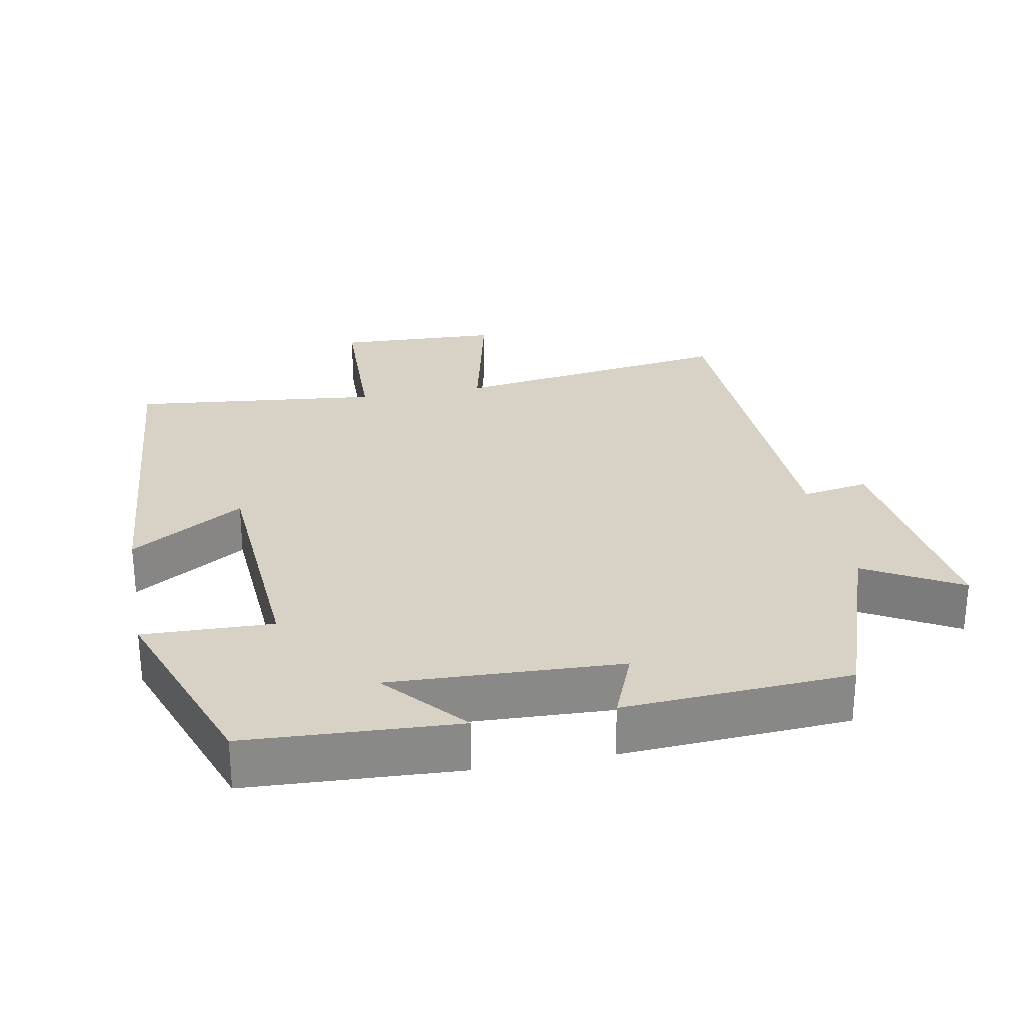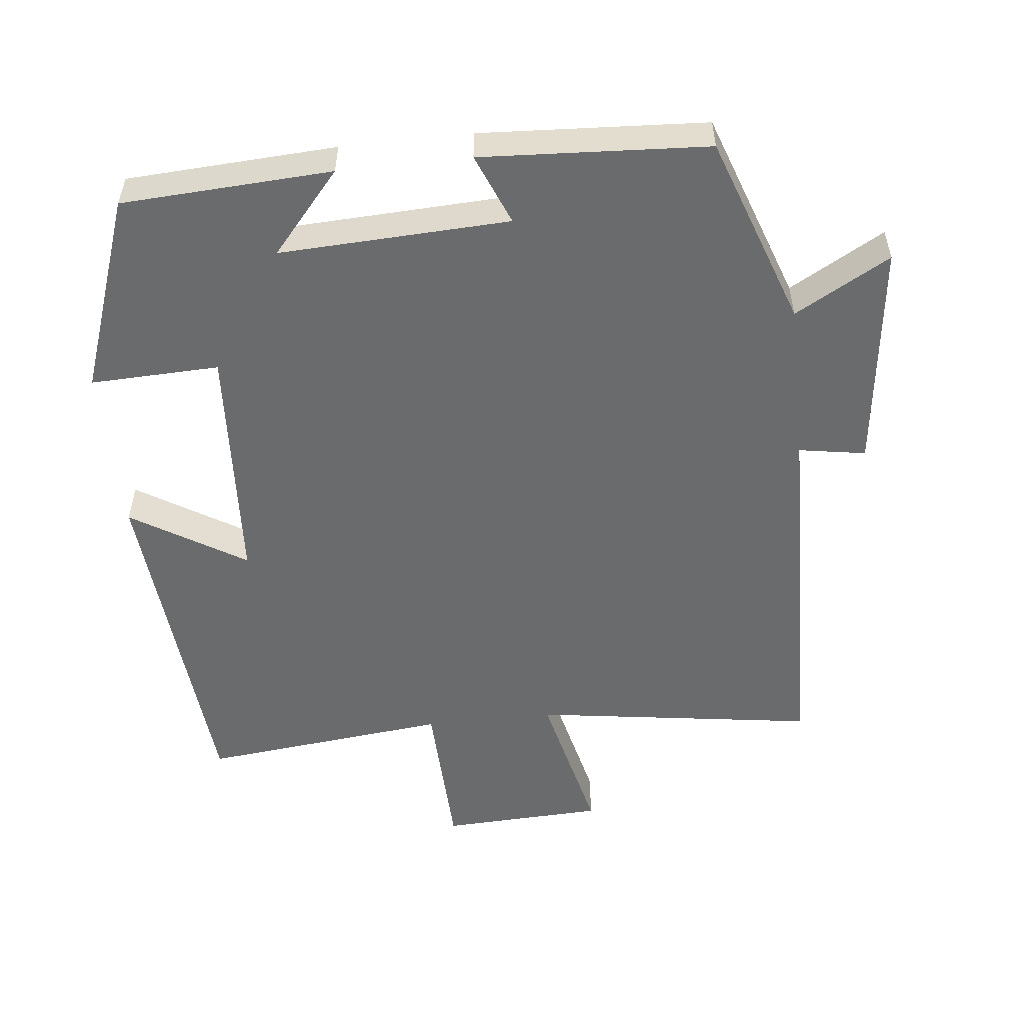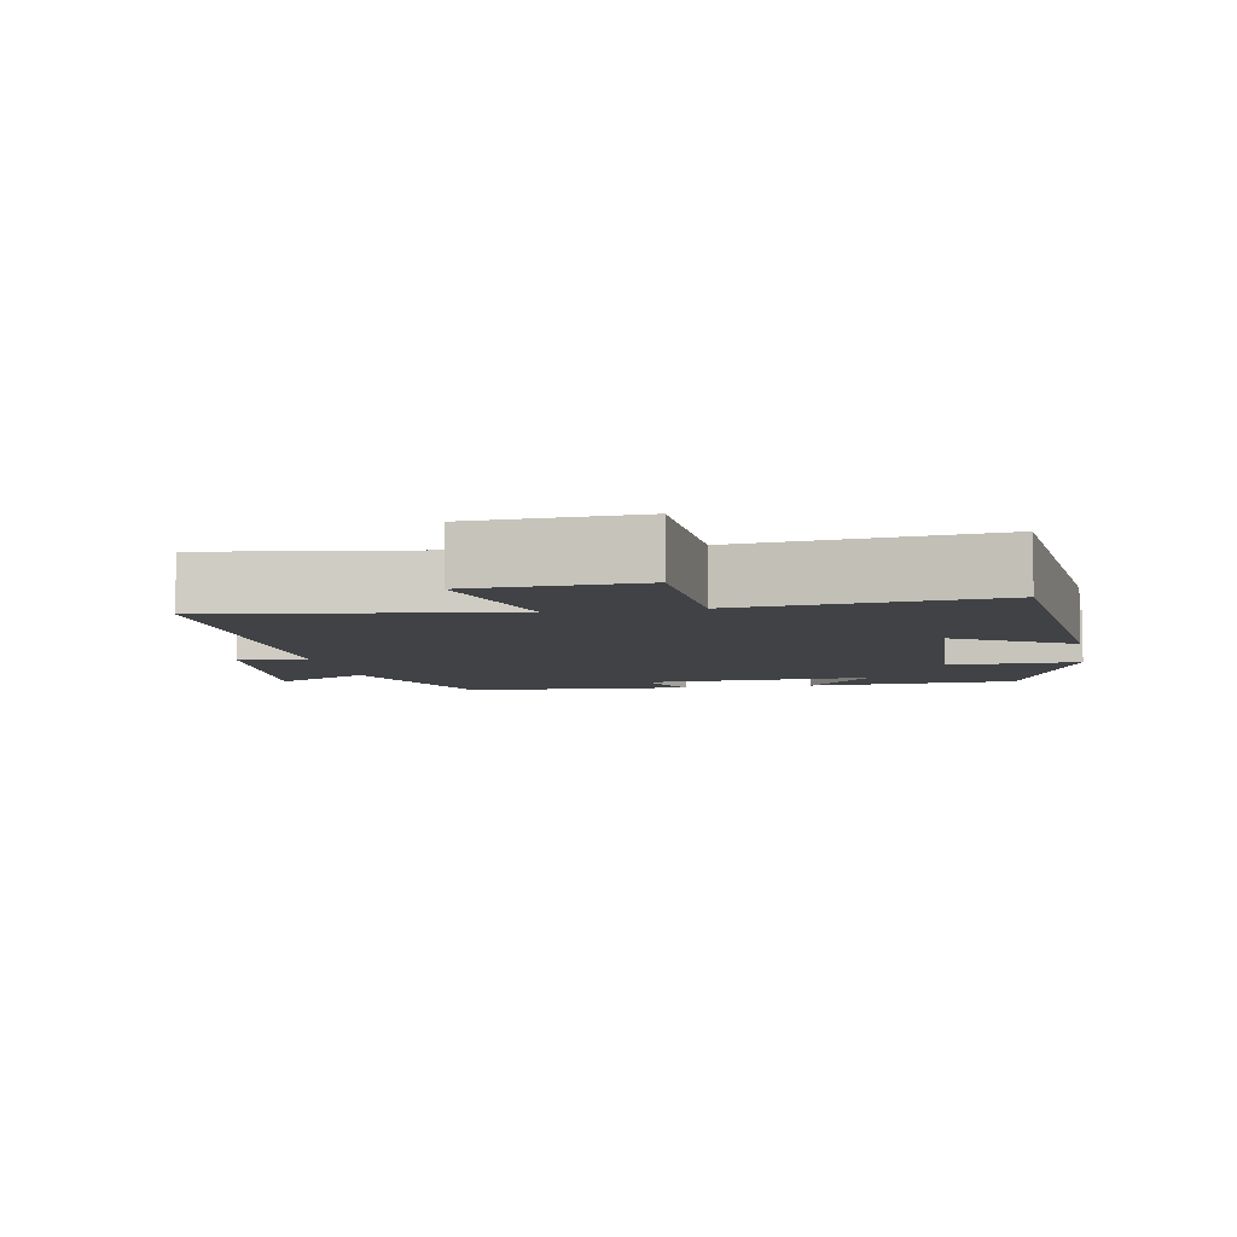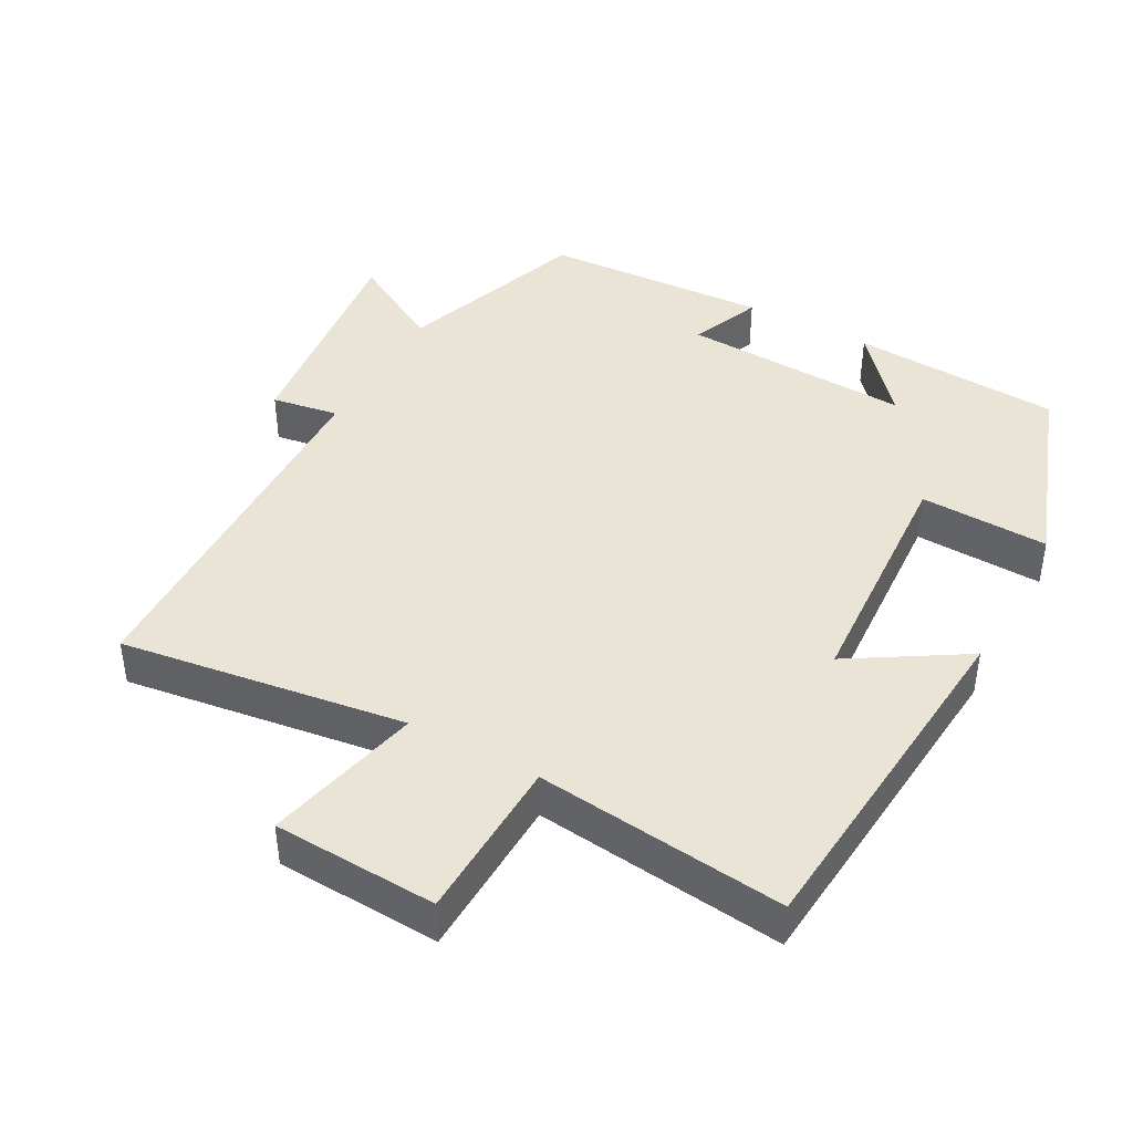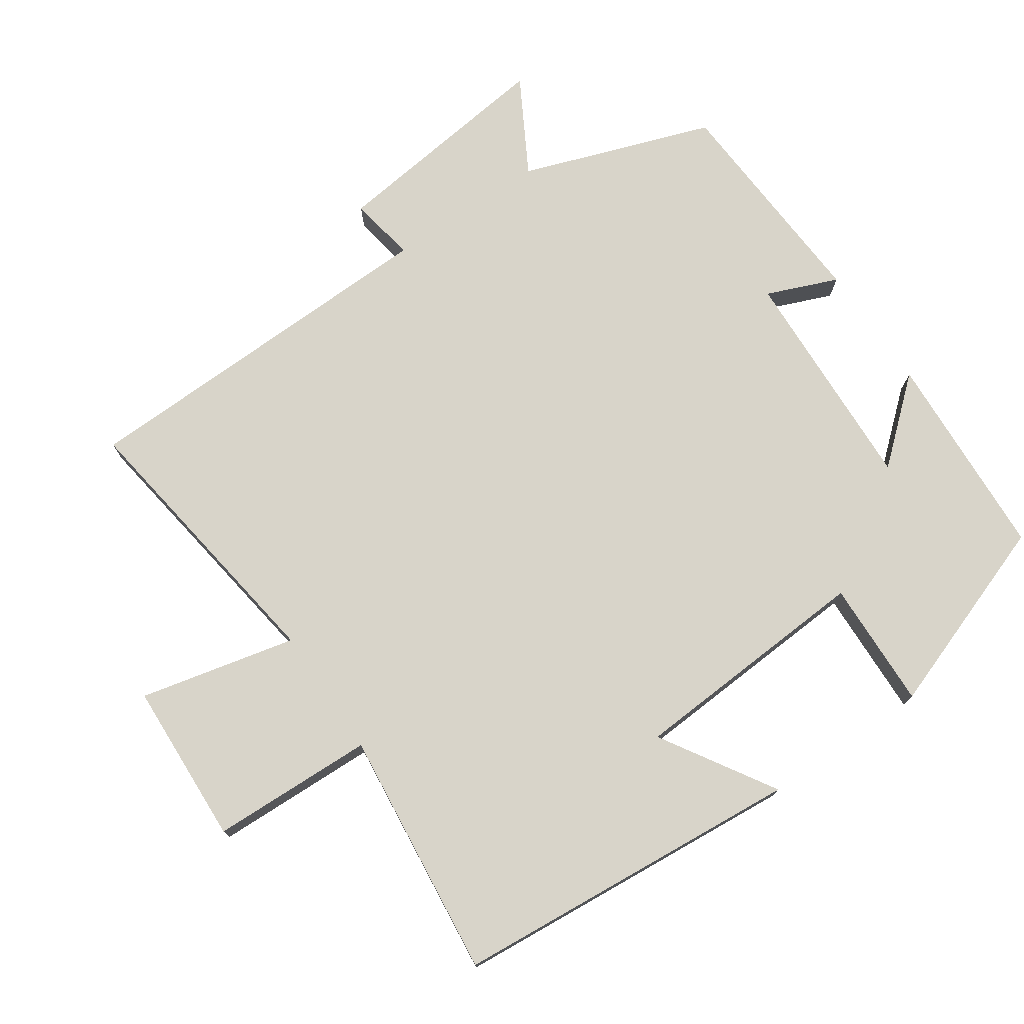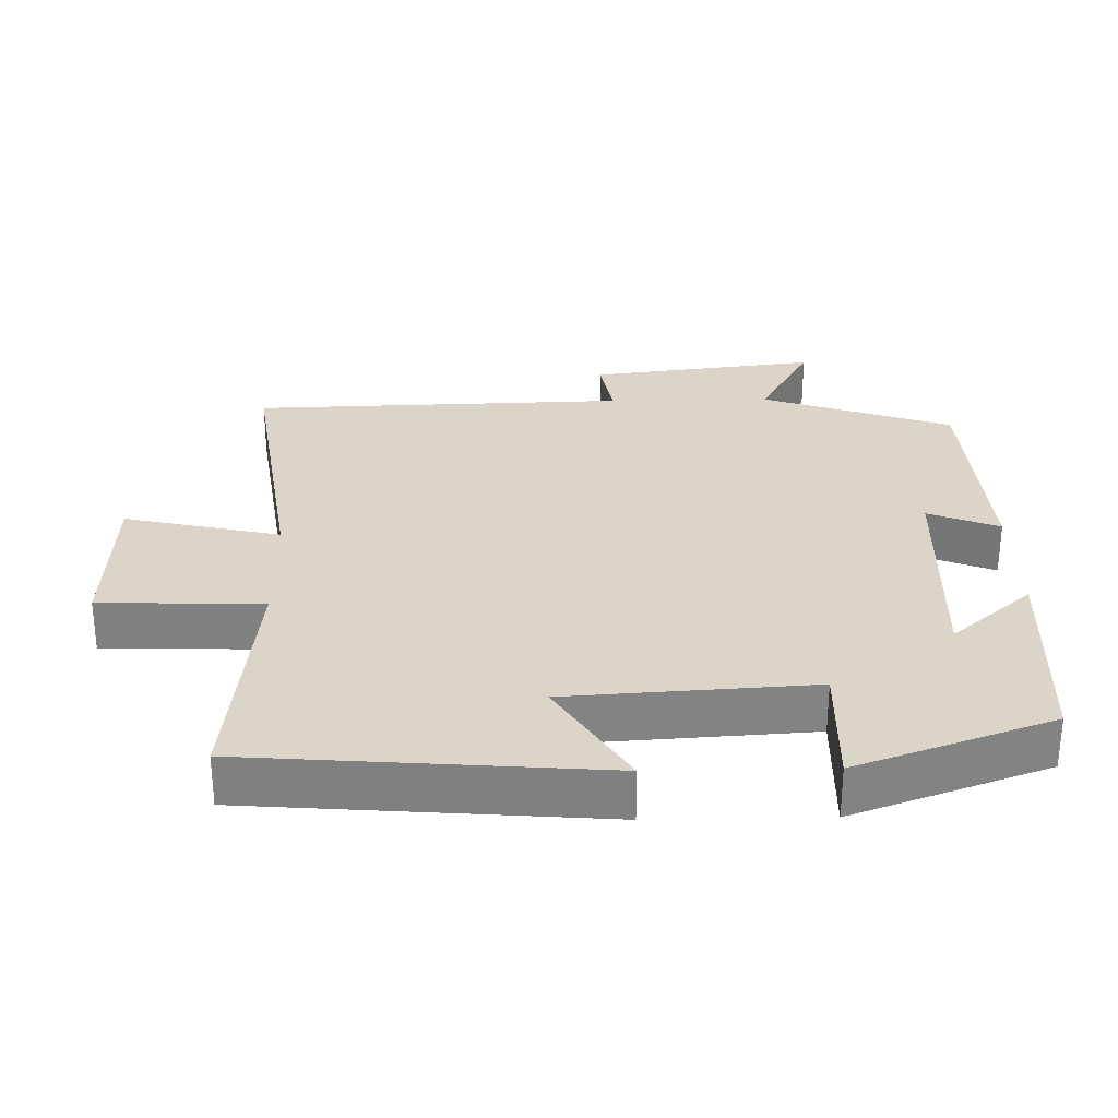
<metadata>
{"format":"obj","ext":"obj","renderer":"f3d","projection":"perspective","resolution":1024,"background":"white","views":[{"elev":27.4,"azim":-10.8,"up":"+Y"},{"elev":-53.2,"azim":6.3,"up":"+Y"},{"elev":-6.4,"azim":-169.1,"up":"+Y"},{"elev":42.5,"azim":-151.1,"up":"+Y"},{"elev":75.2,"azim":-124.3,"up":"+Y"},{"elev":29.4,"azim":-91.2,"up":"+Y"}]}
</metadata>
<code>
v 0.405 0.07 0.481
v 0.5 0.07 0.21
v 0.635 0.07 0.286
v 0.595 0.07 -0.04
v 0.5 0.07 -0.024
v 0.485 0.07 -0.559
v 0.082 0.07 -0.5
v 0.133 0.07 -0.722
v -0.099 0.07 -0.732
v -0.106 0.07 -0.5
v -0.459 0.07 -0.538
v -0.5 0.07 -0.037
v -0.339 0.07 -0.137
v -0.317 0.07 0.211
v -0.5 0.07 0.205
v -0.4 0.07 0.484
v -0.102 0.07 0.5
v -0.201 0.07 0.385
v 0.125 0.07 0.399
v 0.084 0.07 0.5
v 0.405 0 0.481
v 0.5 0 0.21
v 0.635 0 0.286
v 0.595 0 -0.04
v 0.5 0 -0.024
v 0.485 0 -0.559
v 0.082 0 -0.5
v 0.133 0 -0.722
v -0.099 0 -0.732
v -0.106 0 -0.5
v -0.459 0 -0.538
v -0.5 0 -0.037
v -0.339 0 -0.137
v -0.317 0 0.211
v -0.5 0 0.205
v -0.4 0 0.484
v -0.102 0 0.5
v -0.201 0 0.385
v 0.125 0 0.399
v 0.084 0 0.5
f 19 20 1 2
f 18 19 2
f 15 16 17 18
f 14 15 18
f 13 14 18 2
f 10 11 12 13
f 10 13 2
f 7 8 9 10
f 7 10 2 3
f 5 6 7
f 5 7 3
f 3 4 5
f 22 21 40 39
f 22 39 38
f 38 37 36 35
f 38 35 34
f 22 38 34 33
f 33 32 31 30
f 22 33 30
f 30 29 28 27
f 23 22 30 27
f 27 26 25
f 23 27 25
f 25 24 23
f 1 21 22 2
f 2 22 23 3
f 3 23 24 4
f 4 24 25 5
f 5 25 26 6
f 6 26 27 7
f 7 27 28 8
f 8 28 29 9
f 9 29 30 10
f 10 30 31 11
f 11 31 32 12
f 12 32 33 13
f 13 33 34 14
f 14 34 35 15
f 15 35 36 16
f 16 36 37 17
f 17 37 38 18
f 18 38 39 19
f 19 39 40 20
f 20 40 21 1

</code>
